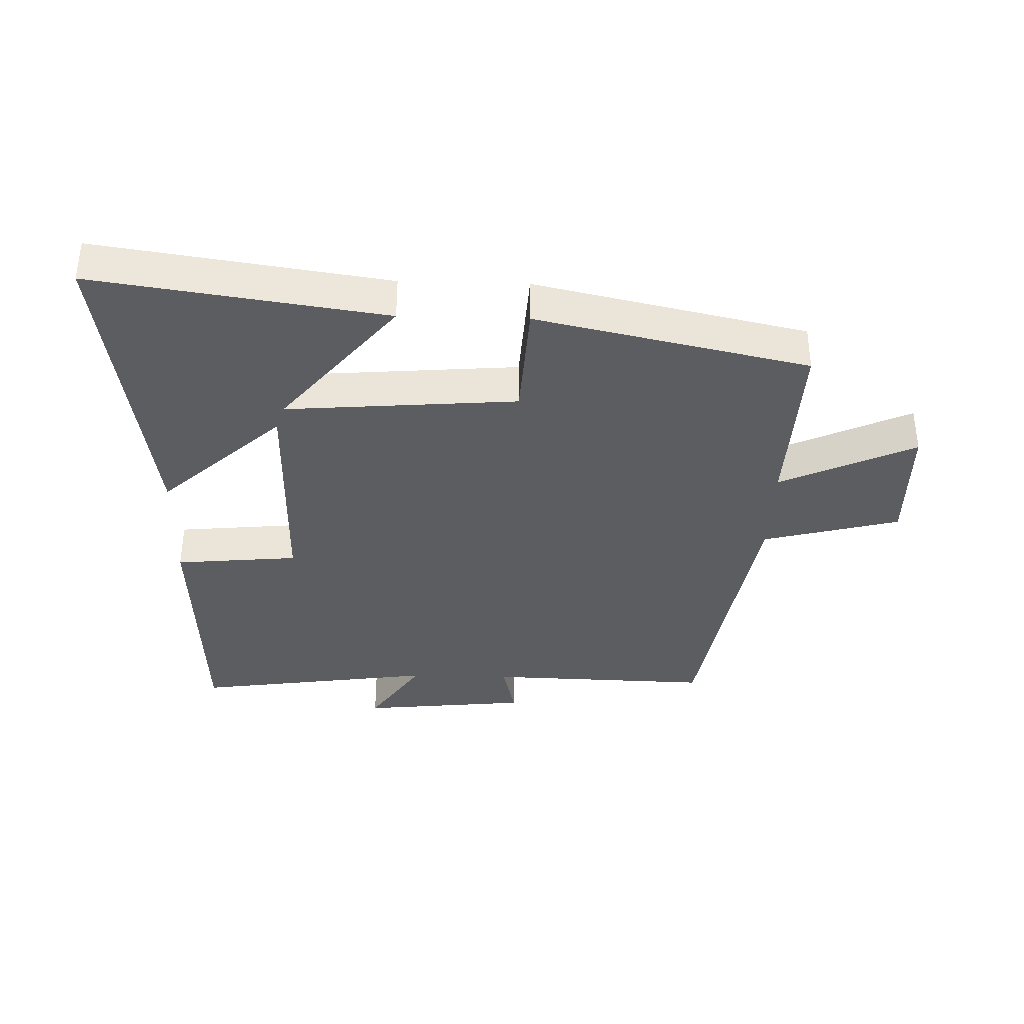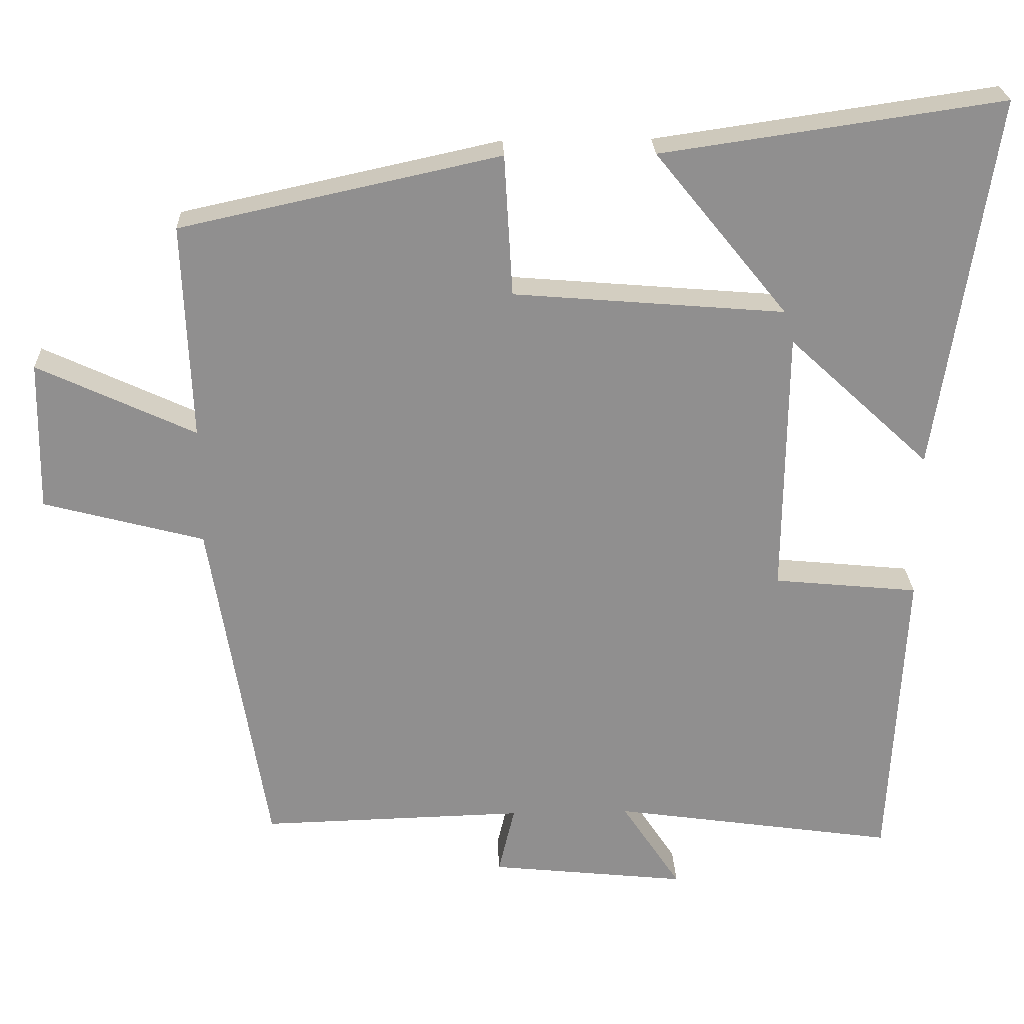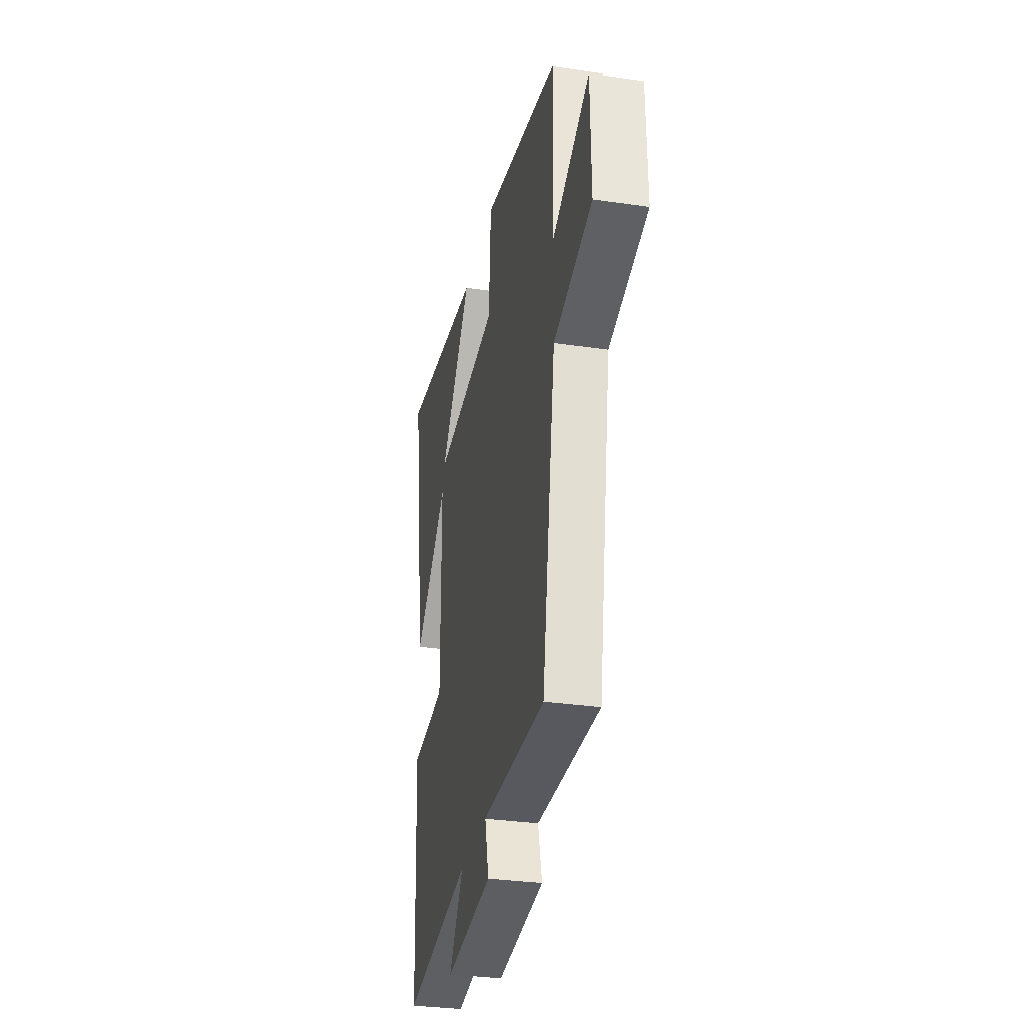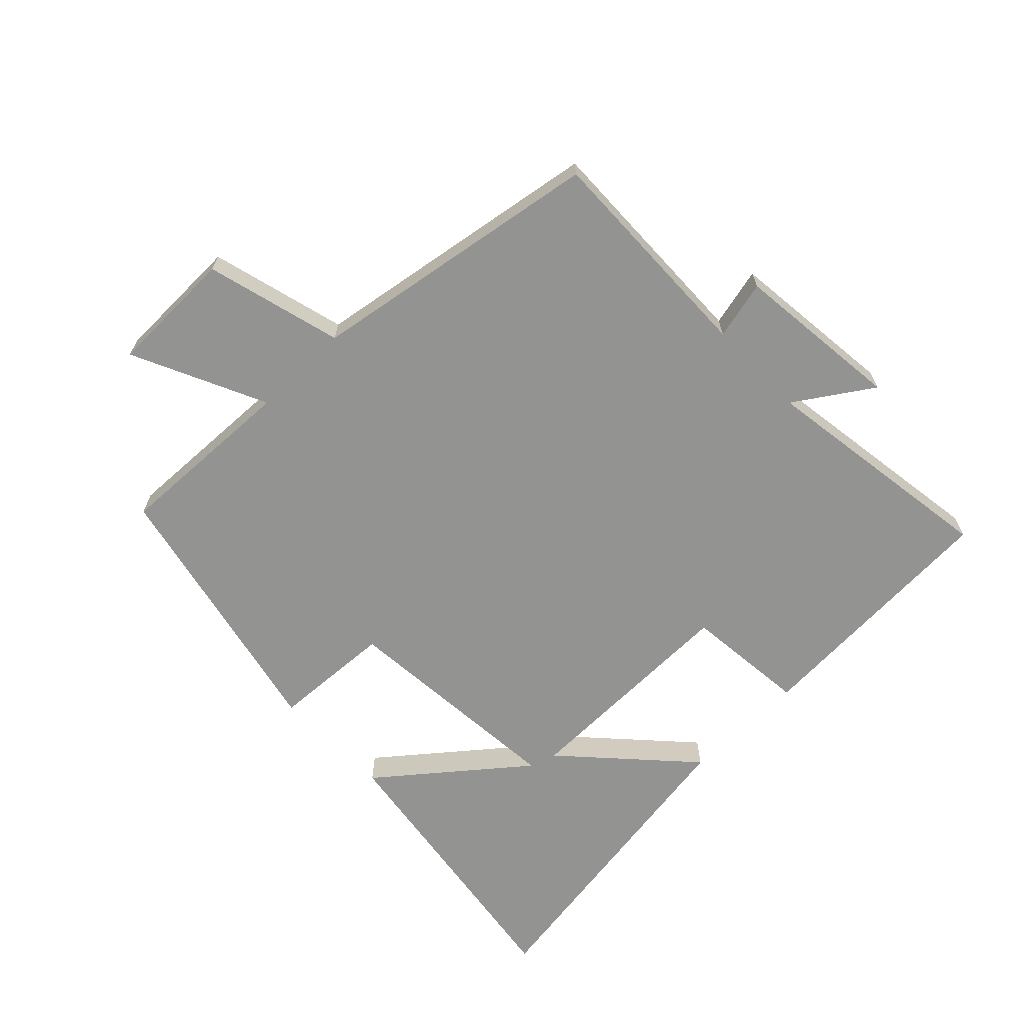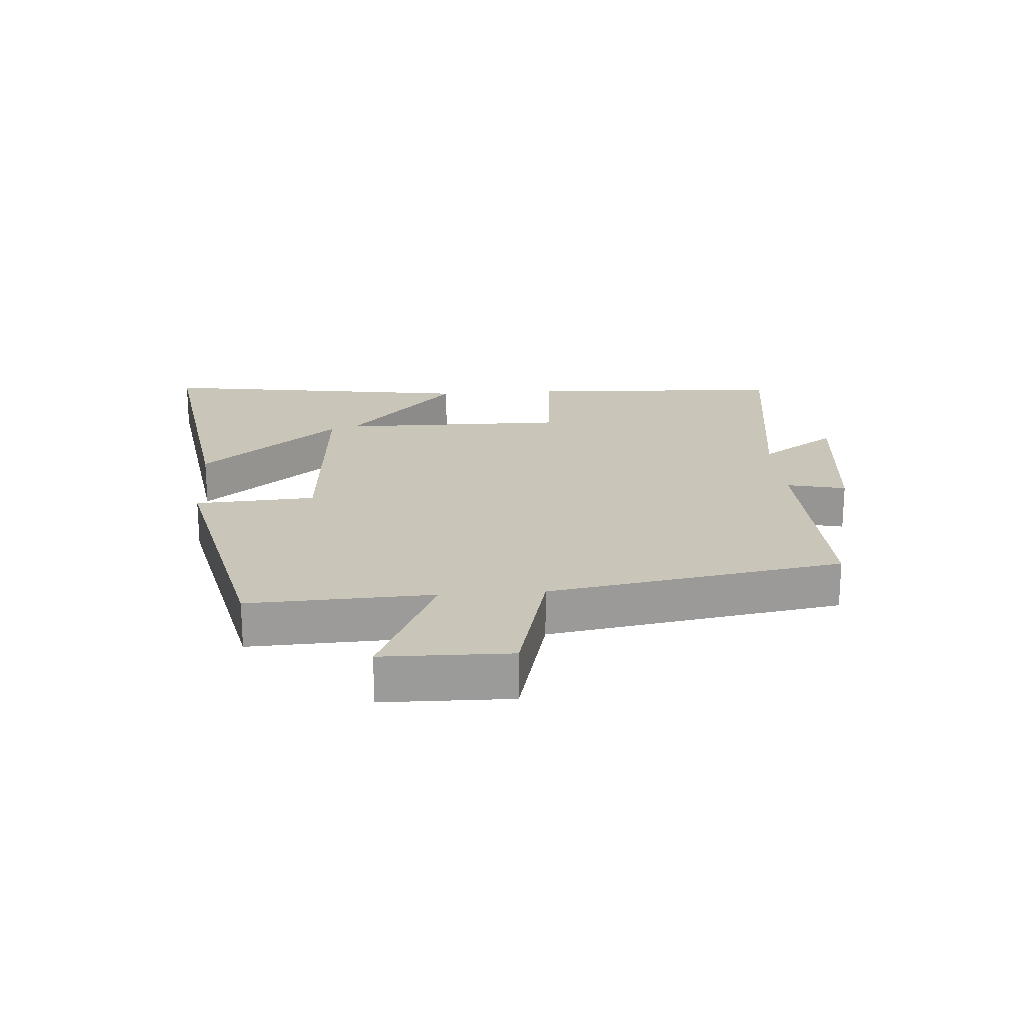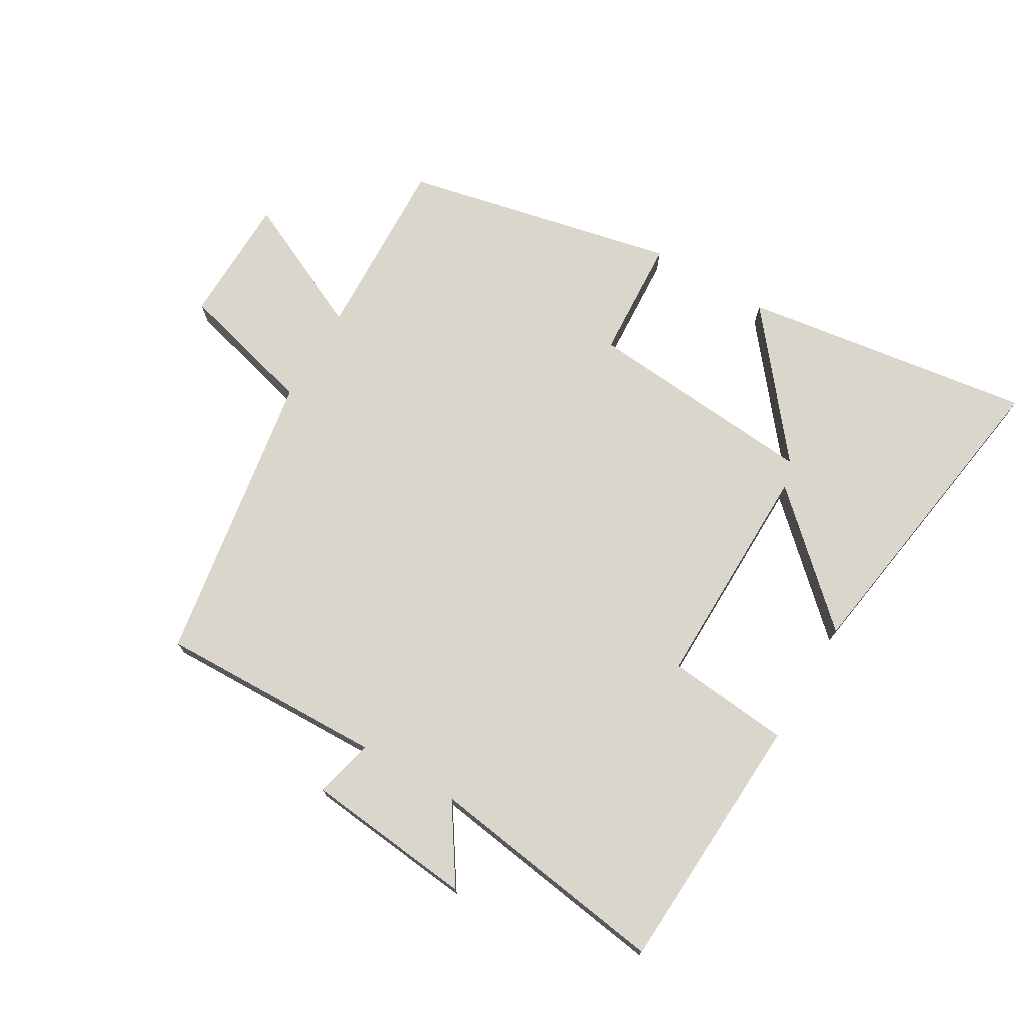
<metadata>
{"format":"obj","ext":"obj","renderer":"f3d","projection":"perspective","resolution":1024,"background":"white","views":[{"elev":-36.5,"azim":-1.7,"up":"+Y"},{"elev":24.8,"azim":177.9,"up":"+Z"},{"elev":-31.9,"azim":78.4,"up":"+Z"},{"elev":-66.6,"azim":134.1,"up":"+Y"},{"elev":20.7,"azim":85.7,"up":"+Y"},{"elev":73.6,"azim":-149.5,"up":"+Y"}]}
</metadata>
<code>
v -0.577 0.07 0.567
v -0.117 0.07 0.5
v -0.296 0.07 0.279
v 0.07 0.07 0.309
v 0.081 0.07 0.5
v 0.511 0.07 0.406
v 0.5 0.07 0.115
v 0.712 0.07 0.214
v 0.716 0.07 0.012
v 0.5 0.07 -0.045
v 0.424 0.07 -0.51
v 0.068 0.07 -0.5
v 0.09 0.07 -0.593
v -0.176 0.07 -0.621
v -0.096 0.07 -0.5
v -0.479 0.07 -0.555
v -0.5 0.07 -0.143
v -0.305 0.07 -0.124
v -0.309 0.07 0.236
v -0.5 0.07 0.059
v -0.577 0 0.567
v -0.117 0 0.5
v -0.296 0 0.279
v 0.07 0 0.309
v 0.081 0 0.5
v 0.511 0 0.406
v 0.5 0 0.115
v 0.712 0 0.214
v 0.716 0 0.012
v 0.5 0 -0.045
v 0.424 0 -0.51
v 0.068 0 -0.5
v 0.09 0 -0.593
v -0.176 0 -0.621
v -0.096 0 -0.5
v -0.479 0 -0.555
v -0.5 0 -0.143
v -0.305 0 -0.124
v -0.309 0 0.236
v -0.5 0 0.059
f 19 20 1
f 15 16 17 18
f 15 18 19
f 12 13 14 15
f 12 15 19
f 10 11 12 19
f 7 8 9 10
f 7 10 19
f 4 5 6 7
f 3 4 7 19
f 1 2 3
f 1 3 19
f 21 40 39
f 38 37 36 35
f 39 38 35
f 35 34 33 32
f 39 35 32
f 39 32 31 30
f 30 29 28 27
f 39 30 27
f 27 26 25 24
f 39 27 24 23
f 23 22 21
f 39 23 21
f 1 21 22 2
f 2 22 23 3
f 3 23 24 4
f 4 24 25 5
f 5 25 26 6
f 6 26 27 7
f 7 27 28 8
f 8 28 29 9
f 9 29 30 10
f 10 30 31 11
f 11 31 32 12
f 12 32 33 13
f 13 33 34 14
f 14 34 35 15
f 15 35 36 16
f 16 36 37 17
f 17 37 38 18
f 18 38 39 19
f 19 39 40 20
f 20 40 21 1

</code>
